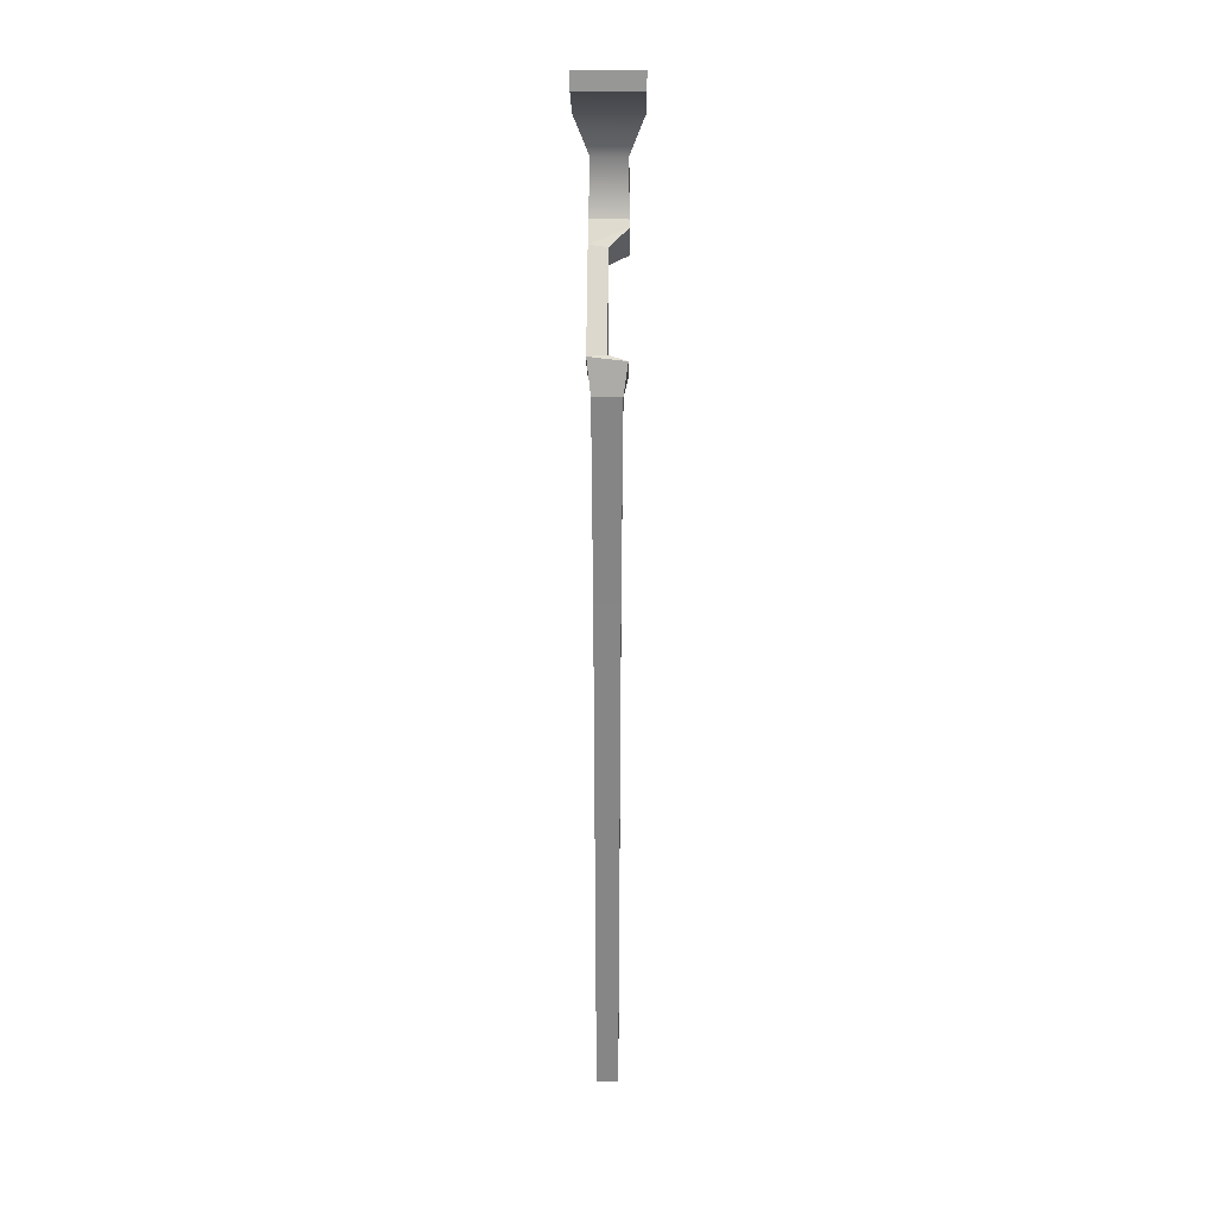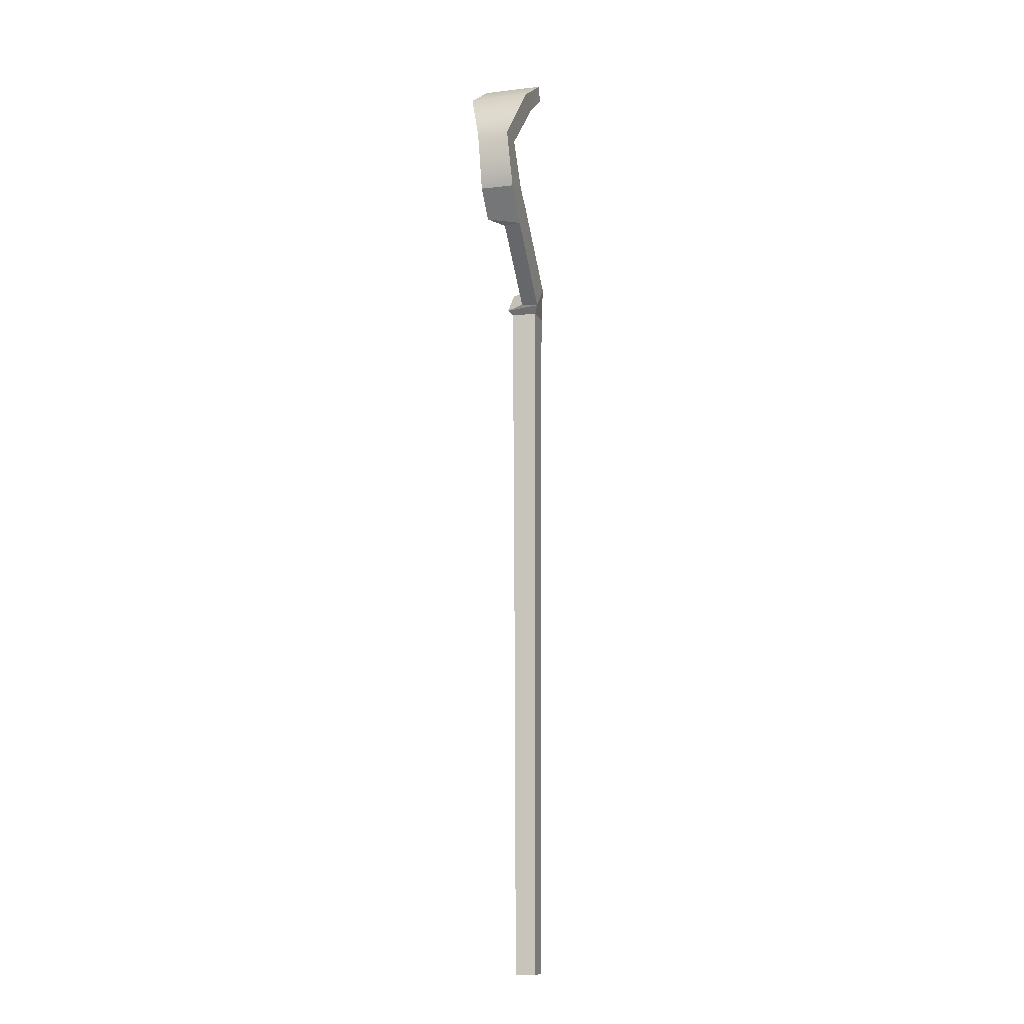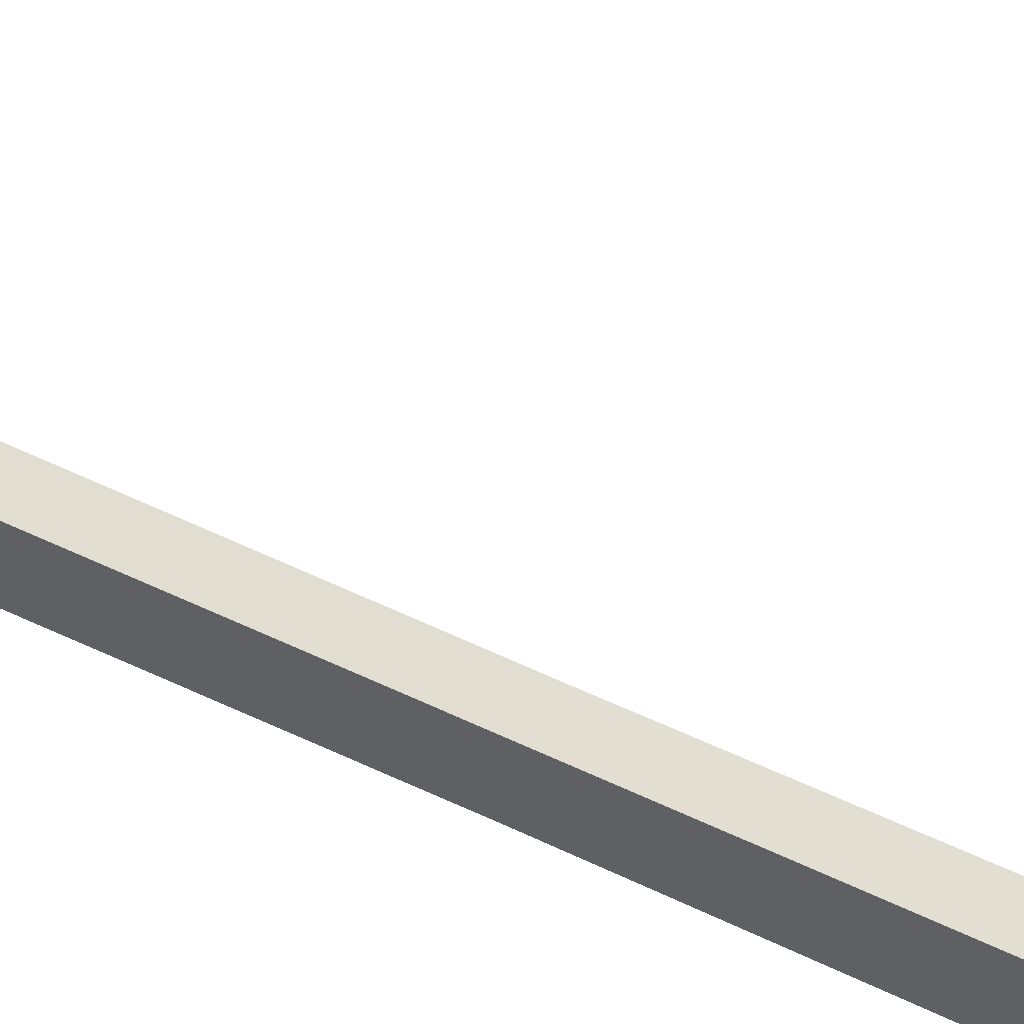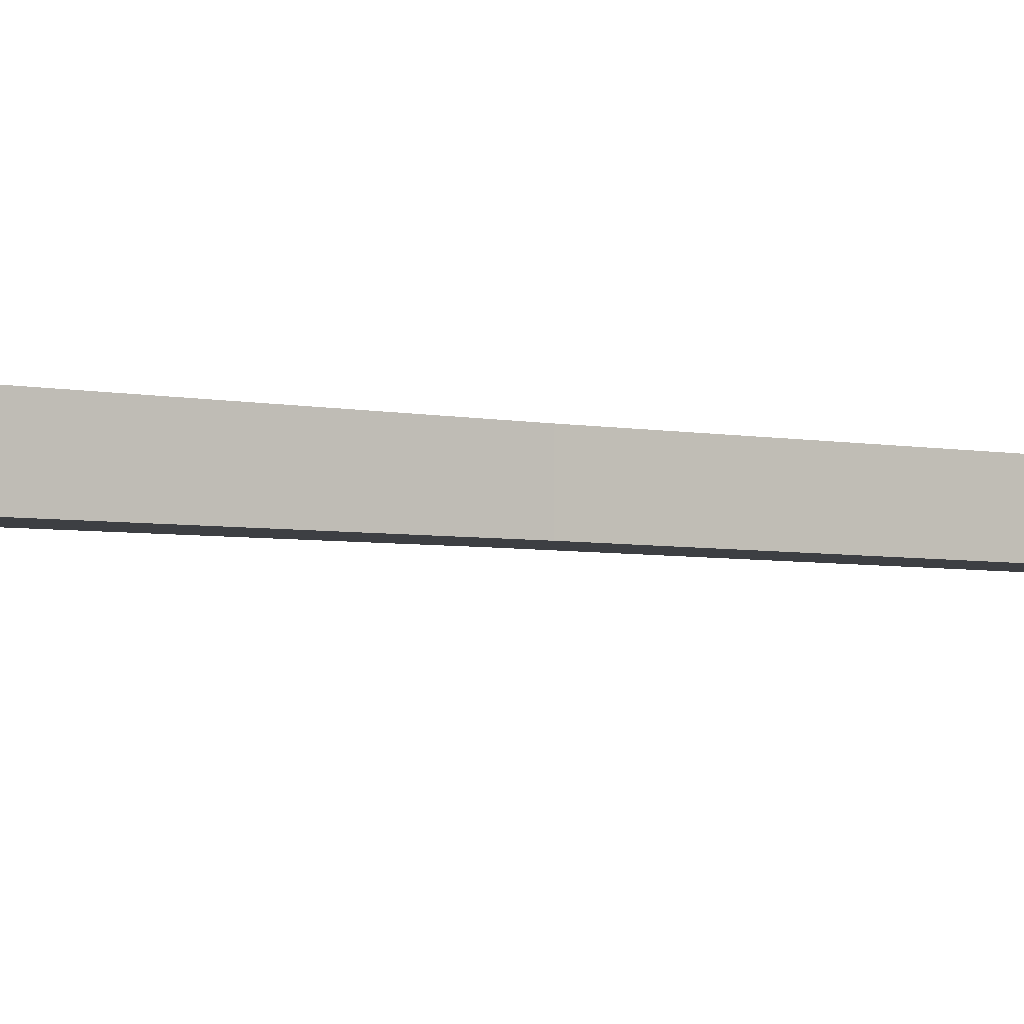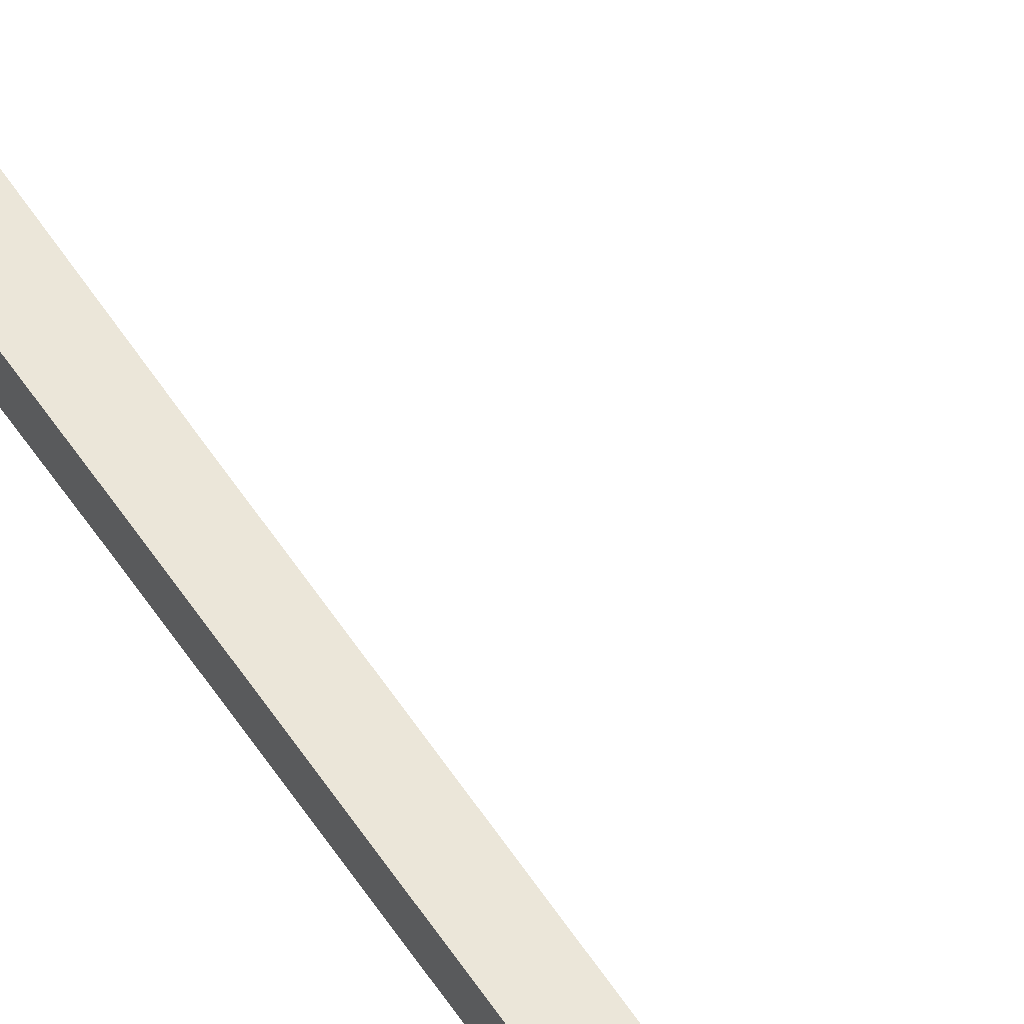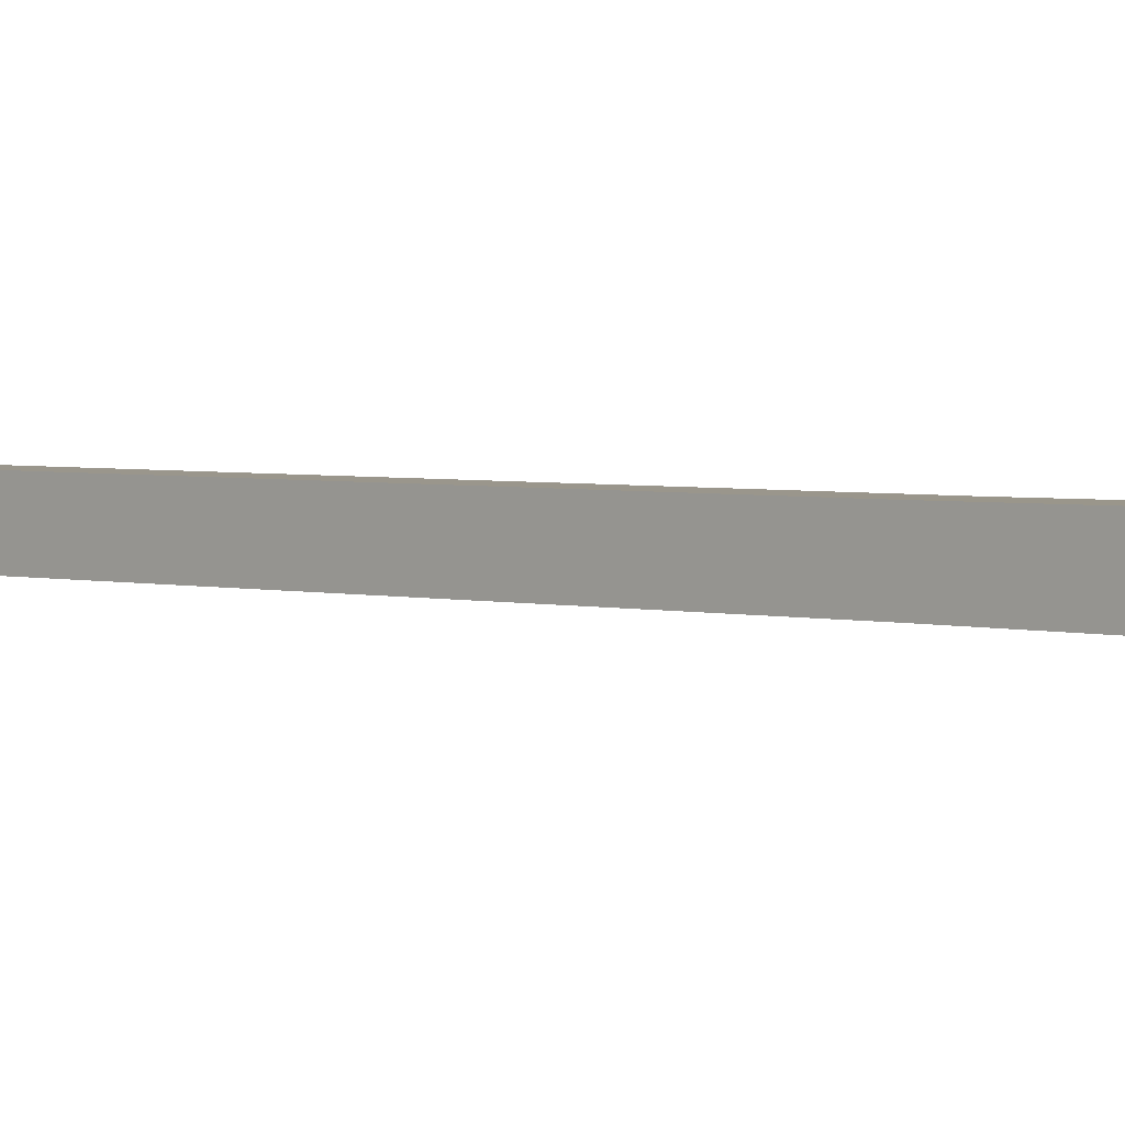
<metadata>
{"format":"obj","ext":"obj","renderer":"f3d","projection":"perspective","resolution":1024,"background":"white","views":[{"elev":27.7,"azim":90.9,"up":"+Z"},{"elev":-10.9,"azim":-73.9,"up":"+Z"},{"elev":-44.4,"azim":-122.2,"up":"+Y"},{"elev":-4.1,"azim":53.4,"up":"+Y"},{"elev":57.1,"azim":146.9,"up":"+Y"},{"elev":2.6,"azim":-46.0,"up":"+Y"}]}
</metadata>
<code>
v 11.83 1.265 32.91
v 9.305 1.265 32.91
v 11.83 -1.265 32.91
v 9.305 -1.265 32.91
v 11.69 -1.117 -22.74
v 9.453 -1.117 -22.74
v 11.69 1.117 -22.74
v 9.453 1.117 -22.74
v 11.97 1.402 52.96
v 9.168 1.402 52.96
v 9.168 -1.402 52.96
v 11.97 -1.402 52.96
v 11.28 1.818 56
v 8.706 1.818 53.43
v 8.447 -1.818 53.74
v 11.02 -1.818 56.31
v 2.017 1.818 64.89
v 0.4269 1.818 61.86
v 0.9264 -1.818 61.26
v 3.498 -1.818 63.83
v 1.517 1.818 65.52
v -2.023 1.818 64.68
v -2.023 -1.818 64.68
v 1.517 -1.818 65.52
v 4.616 3.237 77.47
v 4.433 3.237 79.25
v 4.433 -3.237 79.25
v 4.616 -3.237 77.47
v 10.83 -0 56.41
v 8.354 -0 53.93
v 1.117 0 61.17
v 3.592 0 63.64
v -0.9325 1.705 70.36
v -3.835 1.705 70.36
v -3.835 -1.705 70.36
v -0.9325 -1.705 70.36
v 0.7479 3.204 74.63
v 0.7479 -3.204 74.63
v -1.314 -3.204 75.8
v -1.314 3.204 75.8
f 25 26 27 28
f 3 4 6 5
f 5 6 8 7
f 7 8 2 1
f 2 8 6 4
f 7 1 3 5
f 1 2 10 9
f 2 4 11 10
f 4 3 12 11
f 3 1 9 12
f 9 10 14 13
f 10 11 15 14
f 11 12 16 15
f 12 9 13 16
f 29 30 31 32
f 30 15 19 31
f 15 16 20 19
f 16 29 32 20
f 17 18 22 21
f 18 19 23 22
f 19 20 24 23
f 20 17 21 24
f 33 34 40 37
f 34 35 39 40
f 35 36 38 39
f 36 33 37 38
f 13 14 30 29
f 18 17 32 31
f 14 15 30
f 19 18 31
f 16 13 29
f 17 20 32
f 21 22 34 33
f 22 23 35 34
f 23 24 36 35
f 24 21 33 36
f 38 37 25 28
f 39 38 28 27
f 40 39 27 26
f 37 40 26 25

</code>
